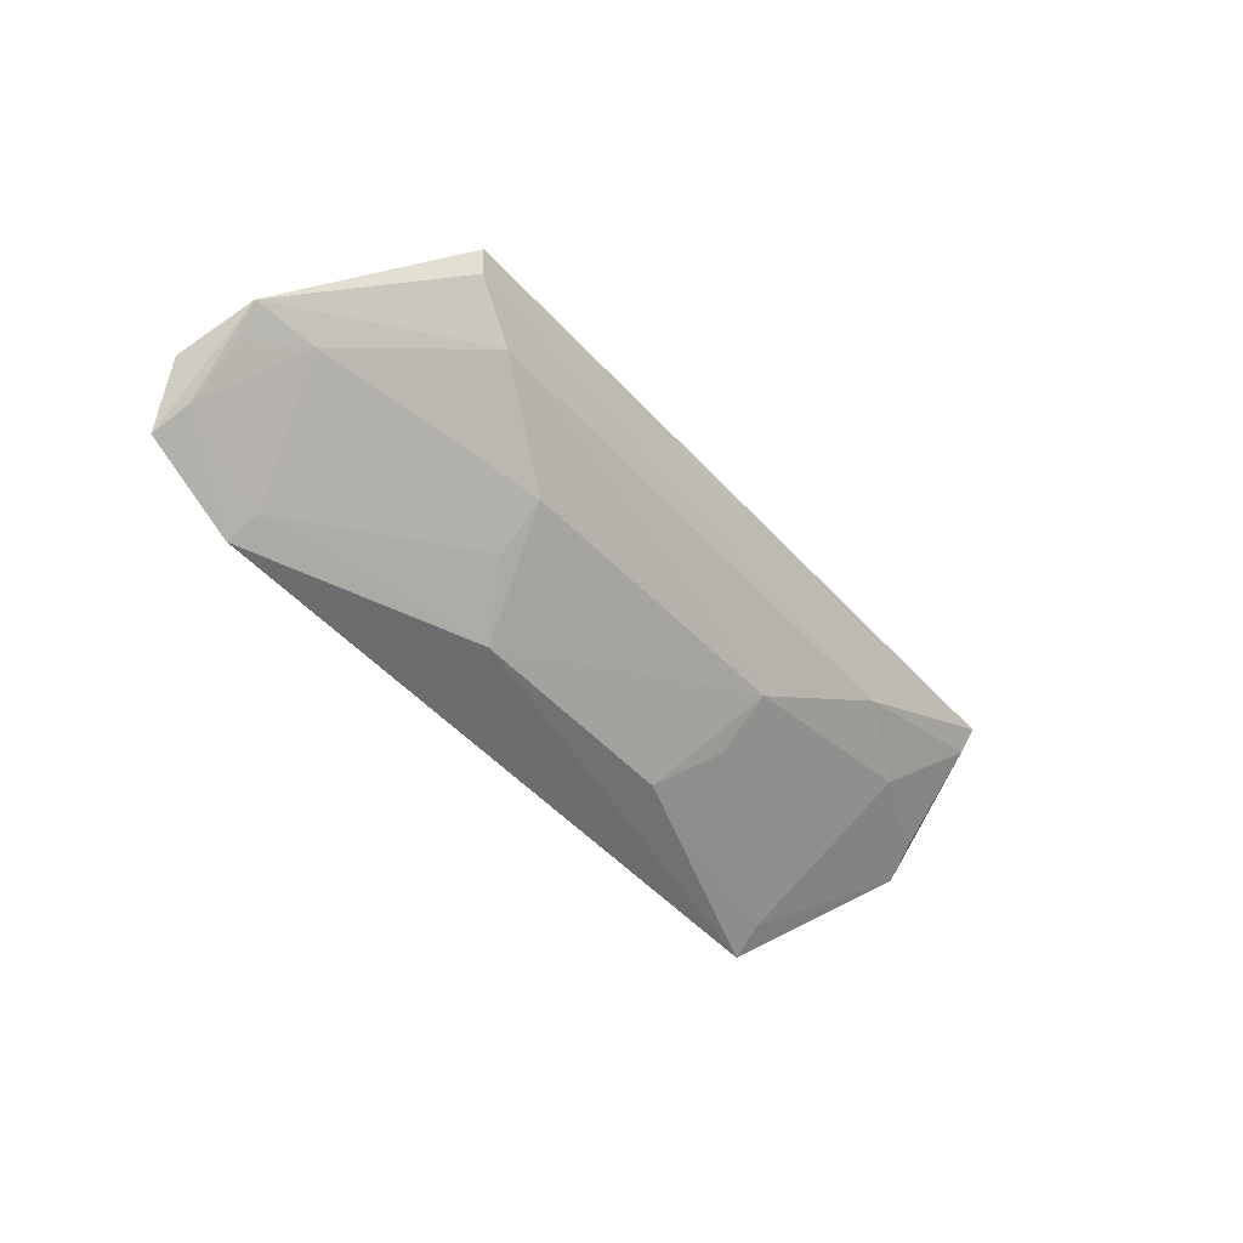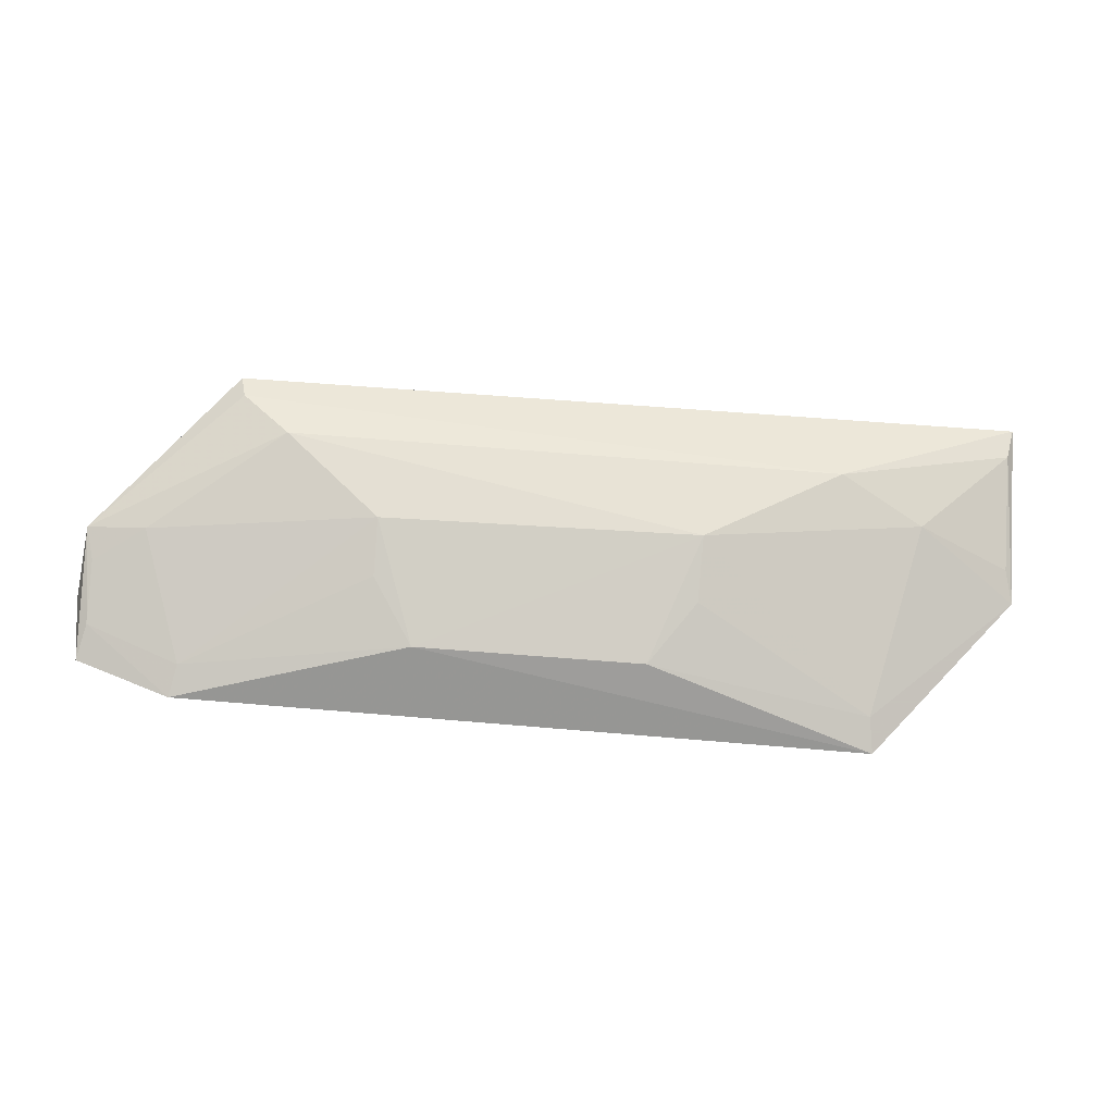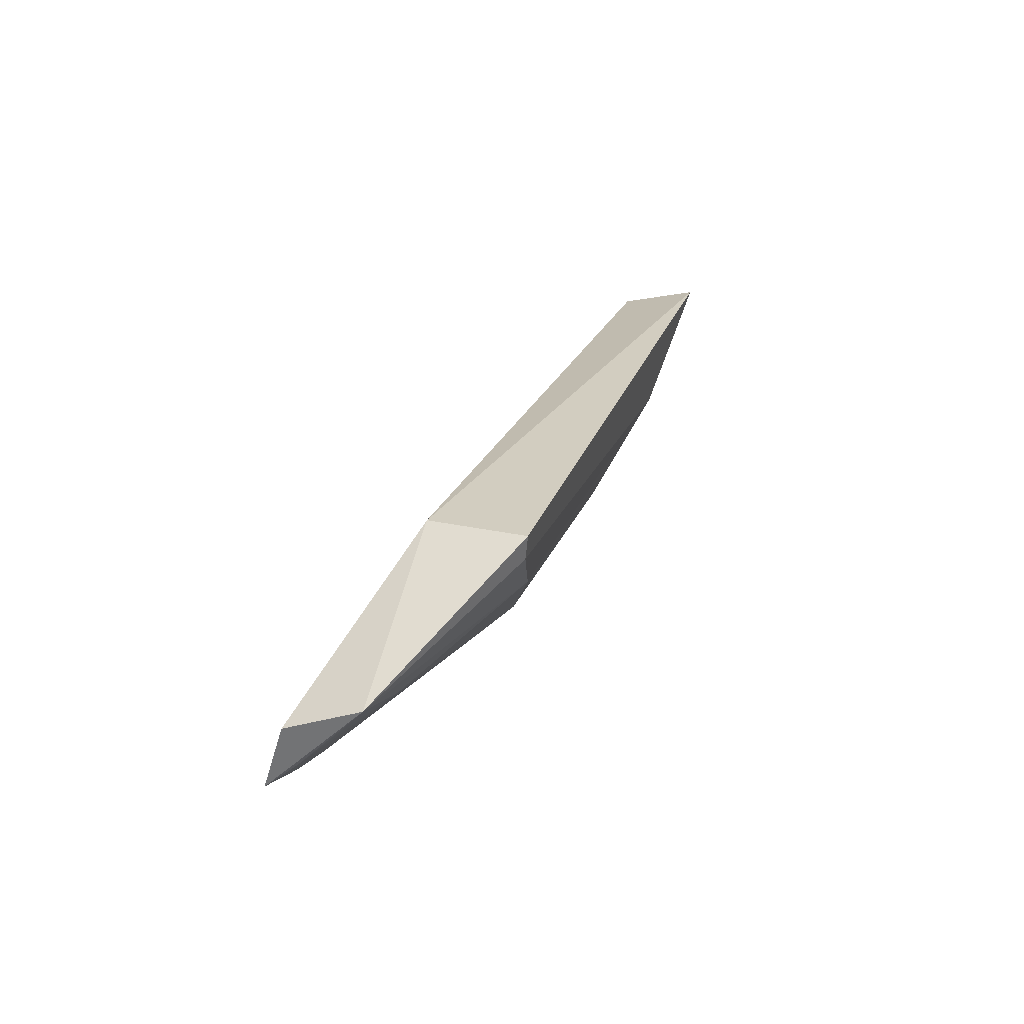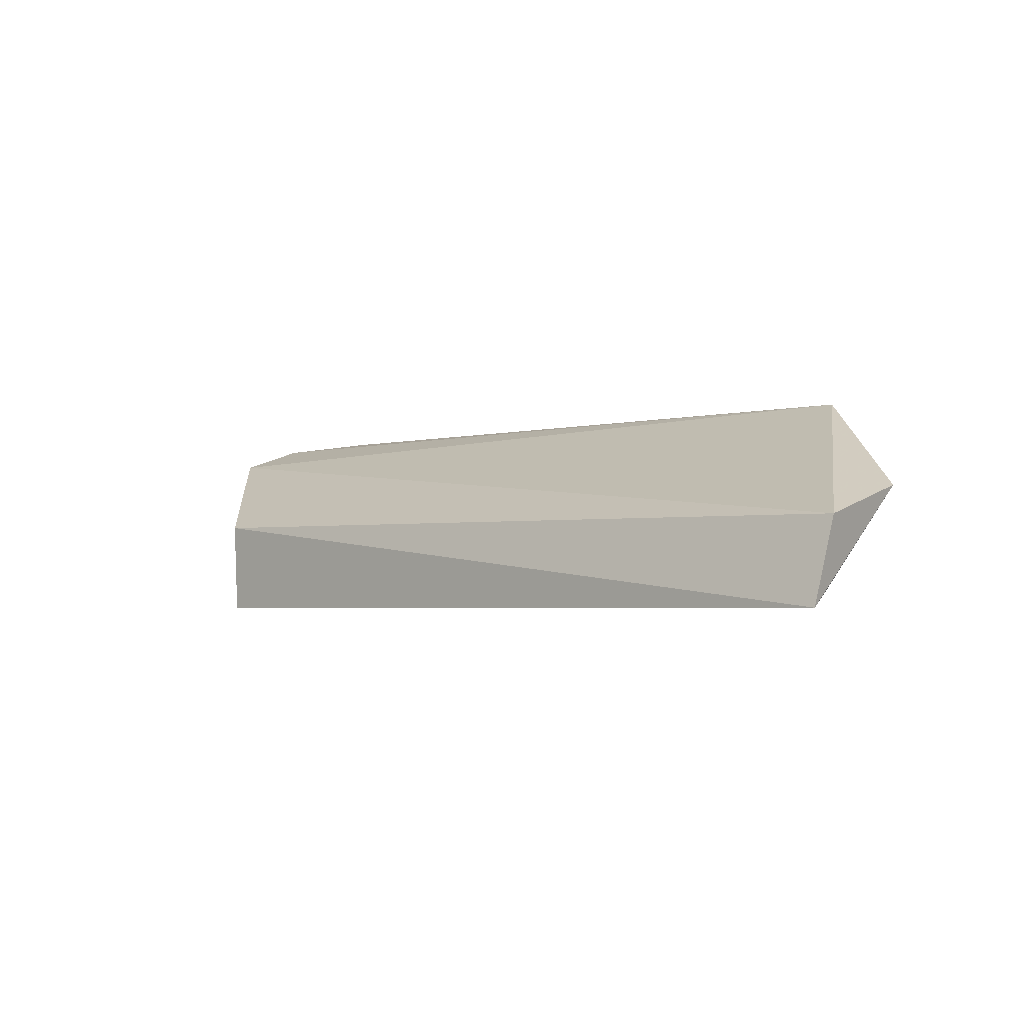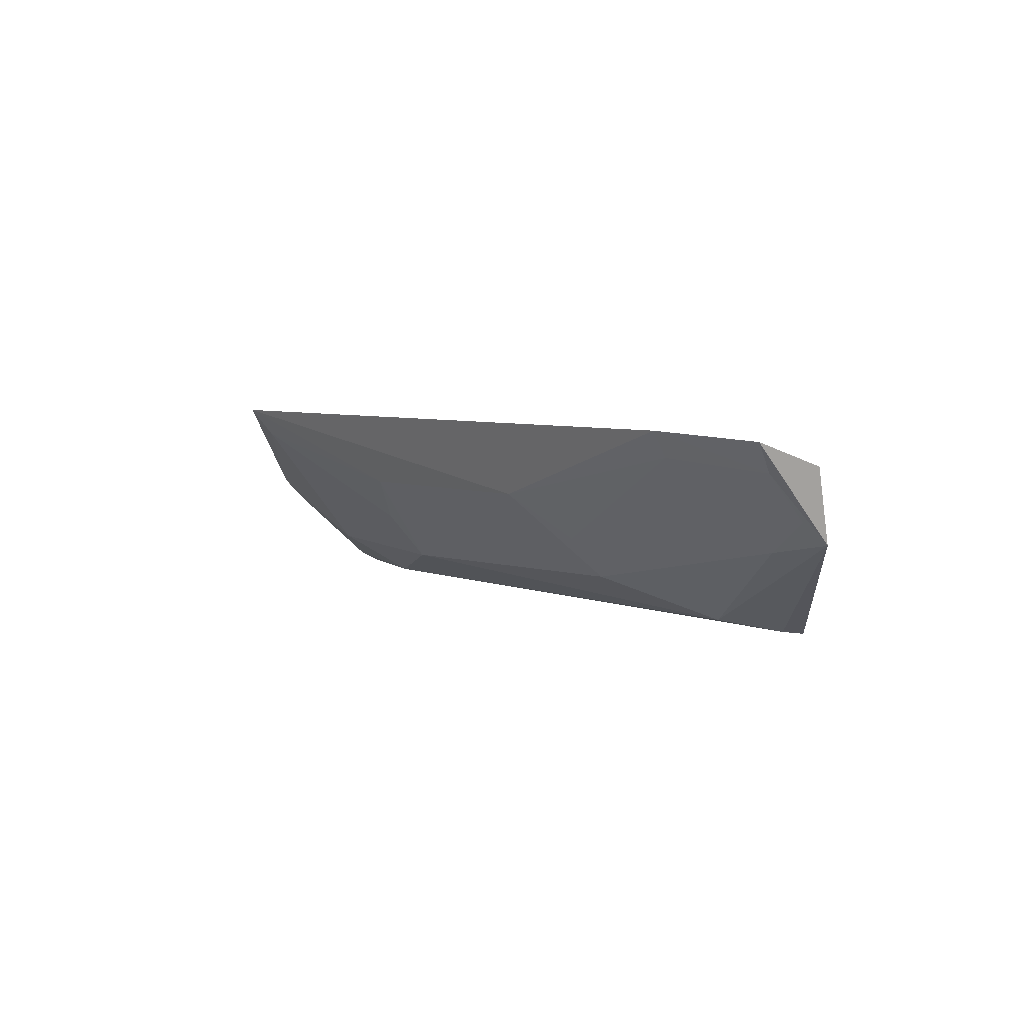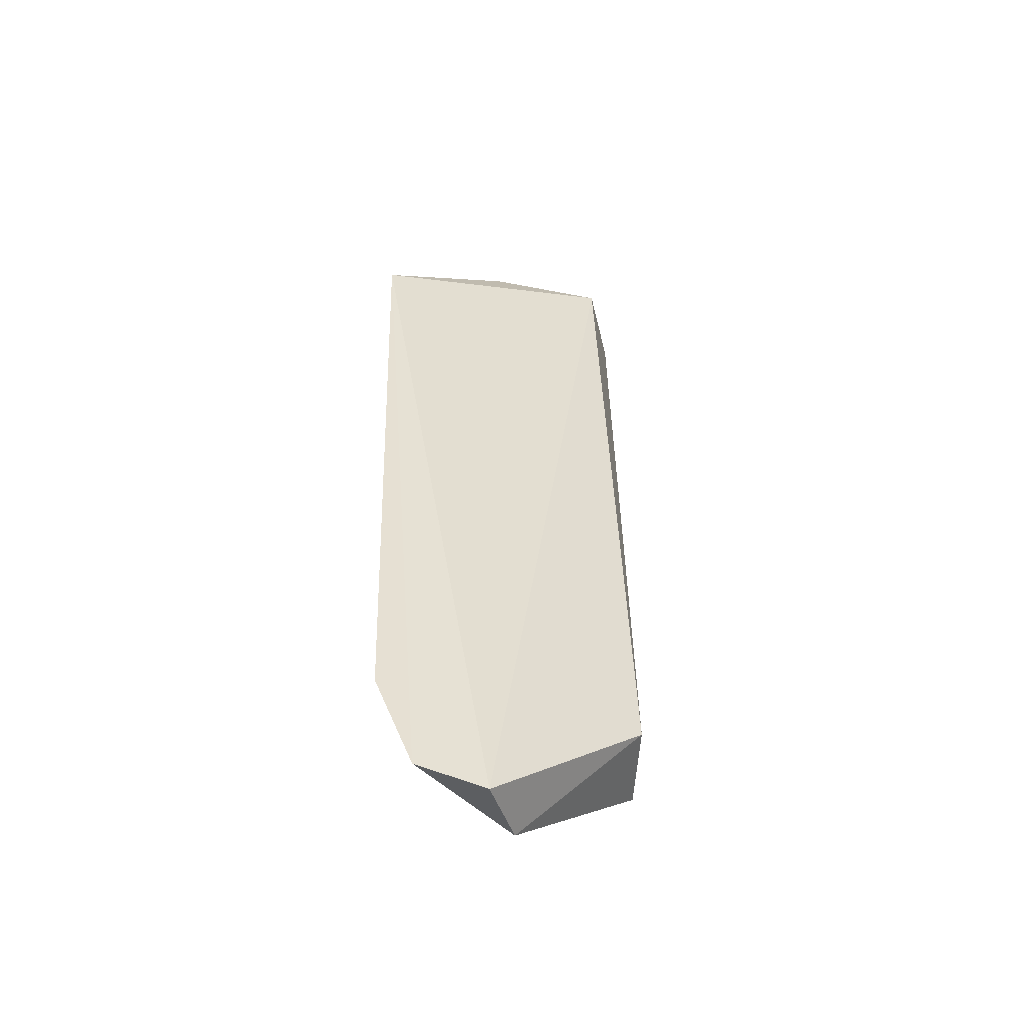
<metadata>
{"format":"obj","ext":"obj","renderer":"f3d","projection":"perspective","resolution":1024,"background":"white","views":[{"elev":-43.9,"azim":127.1,"up":"+Y"},{"elev":-52.4,"azim":174.0,"up":"+Y"},{"elev":21.5,"azim":105.5,"up":"+Y"},{"elev":-3.4,"azim":-139.6,"up":"+Z"},{"elev":5.4,"azim":51.2,"up":"+Z"},{"elev":39.5,"azim":88.6,"up":"+Z"}]}
</metadata>
<code>
v 0.02513 -0.07525 0.01298
v 0.0257 -0.07145 0.01164
v -0.01969 -0.07749 0.01334
v -0.02763 -0.06186 0.00112
v 0.0172 -0.06466 0.001451
v -0.0281 -0.063 0.005858
v 0.02521 -0.07016 0.007493
v -0.009058 -0.07096 0.003905
v -0.02769 -0.06997 0.007705
v 0.01748 -0.06297 0.006596
v -0.017 -0.06677 0.001857
v 0.009043 -0.07125 0.004329
v -0.02182 -0.06835 0.003924
v 0.0175 -0.06325 0.001234
v 0.01449 -0.06712 0.002047
v 0.01939 -0.0761 0.01195
v 0.006612 -0.07621 0.009252
v -0.01939 -0.07621 0.01173
v -0.02721 -0.06353 0.001861
v 0.02188 -0.07069 0.006853
v 0.01971 -0.07726 0.0134
v -0.006377 -0.07616 0.009192
v 0.008994 -0.07348 0.006703
v -0.02722 -0.06872 0.006261
v 0.0247 -0.07402 0.01134
v -0.00899 -0.07354 0.006649
v 0.02474 -0.07155 0.008747
f 1 2 3
f 6 3 2
f 7 2 1
f 9 6 4
f 9 3 6
f 10 4 6
f 10 6 2
f 10 2 7
f 11 4 5
f 13 11 8
f 14 5 4
f 14 4 10
f 14 10 7
f 14 7 5
f 15 5 7
f 15 11 5
f 15 12 8
f 15 8 11
f 17 8 12
f 18 13 8
f 18 3 9
f 18 9 13
f 19 9 4
f 19 4 11
f 19 11 13
f 20 15 7
f 20 12 15
f 20 16 12
f 21 1 3
f 21 17 16
f 21 3 17
f 22 17 3
f 22 8 17
f 22 3 18
f 23 17 12
f 23 12 16
f 23 16 17
f 24 19 13
f 24 13 9
f 24 9 19
f 25 7 1
f 25 16 20
f 25 21 16
f 25 1 21
f 26 22 18
f 26 18 8
f 26 8 22
f 27 25 20
f 27 20 7
f 27 7 25

</code>
